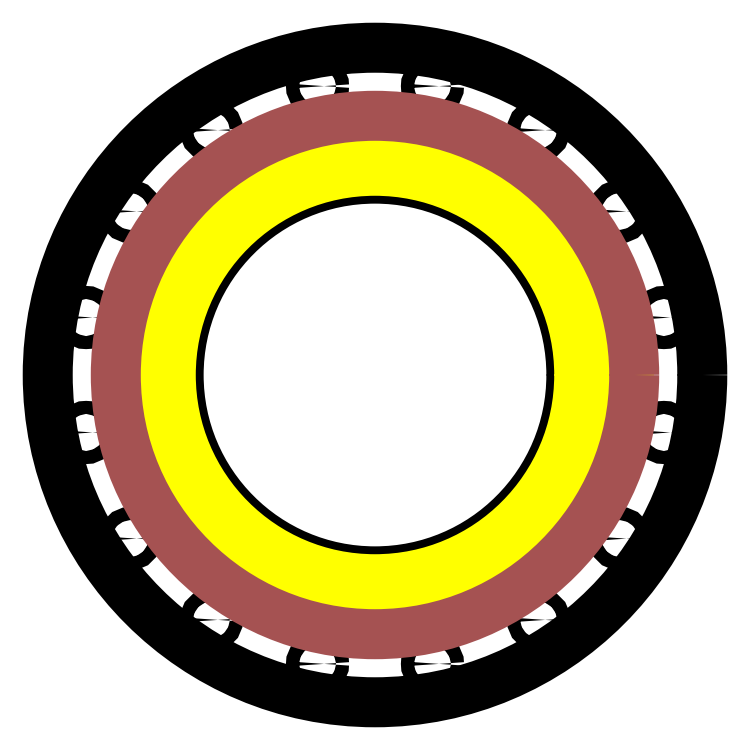
<metadata>
{"format":"dxf","ext":"dxf","renderer":"ezdxf+matplotlib","layout":"modelspace","background":"white","min_lineweight":24,"dpi":150}
</metadata>
<code>
0
SECTION
2
ENTITIES
0
CIRCLE
8
default
10
0
20
0
40
125
39
0
0
CIRCLE
8
default
10
-110.3
20
21.95
40
2.5
39
0
0
CIRCLE
8
default
10
-93.54
20
62.5
40
2.5
39
0
0
CIRCLE
8
default
10
-62.5
20
93.54
40
2.5
39
0
0
CIRCLE
8
default
10
-21.95
20
110.3
40
2.5
39
0
0
CIRCLE
8
default
10
21.95
20
110.3
40
2.5
39
0
0
CIRCLE
8
default
10
62.5
20
93.54
40
2.5
39
0
0
CIRCLE
8
default
10
93.54
20
62.5
40
2.5
39
0
0
CIRCLE
8
default
10
110.3
20
21.95
40
2.5
39
0
0
CIRCLE
8
default
10
110.3
20
-21.95
40
2.5
39
0
0
CIRCLE
8
default
10
93.54
20
-62.5
40
2.5
39
0
0
CIRCLE
8
default
10
62.5
20
-93.54
40
2.5
39
0
0
CIRCLE
8
default
10
21.95
20
-110.3
40
2.5
39
0
0
CIRCLE
8
default
10
-21.95
20
-110.3
40
2.5
39
0
0
CIRCLE
8
default
10
-62.5
20
-93.54
40
2.5
39
0
0
CIRCLE
8
default
10
-93.54
20
-62.5
40
2.5
39
0
0
CIRCLE
8
default
10
-110.3
20
-21.95
40
2.5
39
0
0
CIRCLE
8
default
10
-81.3
20
33.68
40
2.5
39
0
0
CIRCLE
8
default
10
-33.68
20
81.3
40
2.5
39
0
0
CIRCLE
8
default
10
33.68
20
81.3
40
2.5
39
0
0
CIRCLE
8
default
10
81.3
20
33.68
40
2.5
39
0
0
CIRCLE
8
default
10
81.3
20
-33.68
40
2.5
39
0
0
CIRCLE
8
default
10
33.68
20
-81.3
40
2.5
39
0
0
CIRCLE
8
default
10
-33.68
20
-81.3
40
2.5
39
0
0
CIRCLE
8
default
10
-81.3
20
-33.68
40
2.5
39
0
0
CIRCLE
8
default
10
-86.31
20
17.17
40
6
39
0
0
CIRCLE
8
default
10
-73.17
20
48.89
40
6
39
0
0
CIRCLE
8
default
10
-48.89
20
73.17
40
6
39
0
0
CIRCLE
8
default
10
-17.17
20
86.31
40
6
39
0
0
CIRCLE
8
default
10
17.17
20
86.31
40
6
39
0
0
CIRCLE
8
default
10
48.89
20
73.17
40
6
39
0
0
CIRCLE
8
default
10
73.17
20
48.89
40
6
39
0
0
CIRCLE
8
default
10
86.31
20
17.17
40
6
39
0
0
CIRCLE
8
default
10
86.31
20
-17.17
40
6
39
0
0
CIRCLE
8
default
10
73.17
20
-48.89
40
6
39
0
0
CIRCLE
8
default
10
48.89
20
-73.17
40
6
39
0
0
CIRCLE
8
default
10
17.17
20
-86.31
40
6
39
0
0
CIRCLE
8
default
10
-17.17
20
-86.31
40
6
39
0
0
CIRCLE
8
default
10
-48.89
20
-73.17
40
6
39
0
0
CIRCLE
8
default
10
-73.17
20
-48.89
40
6
39
0
0
CIRCLE
8
default
10
-86.31
20
-17.17
40
6
39
0
0
CIRCLE
8
default
10
0
20
0
40
0
39
0
0
CIRCLE
8
default
10
0
20
0
40
75
39
0
0
CIRCLE
8
Surface
10
0
20
0
40
96
39
0
0
CIRCLE
8
Surface
10
0
20
0
40
93
39
0
0
CIRCLE
8
Surface
10
0
20
0
40
90
39
0
0
CIRCLE
8
Surface
10
0
20
0
40
87
39
0
0
CIRCLE
8
Surface
10
0
20
0
40
84
39
0
0
CIRCLE
8
Surface
10
0
20
0
40
78
39
0
0
CIRCLE
8
Surface
10
0
20
0
40
81
39
0
0
CIRCLE
8
Surface
10
0
20
0
40
97
39
0
0
CIRCLE
8
default
10
0
20
0
40
99
39
0
0
ENDSEC
0
EOF

</code>
